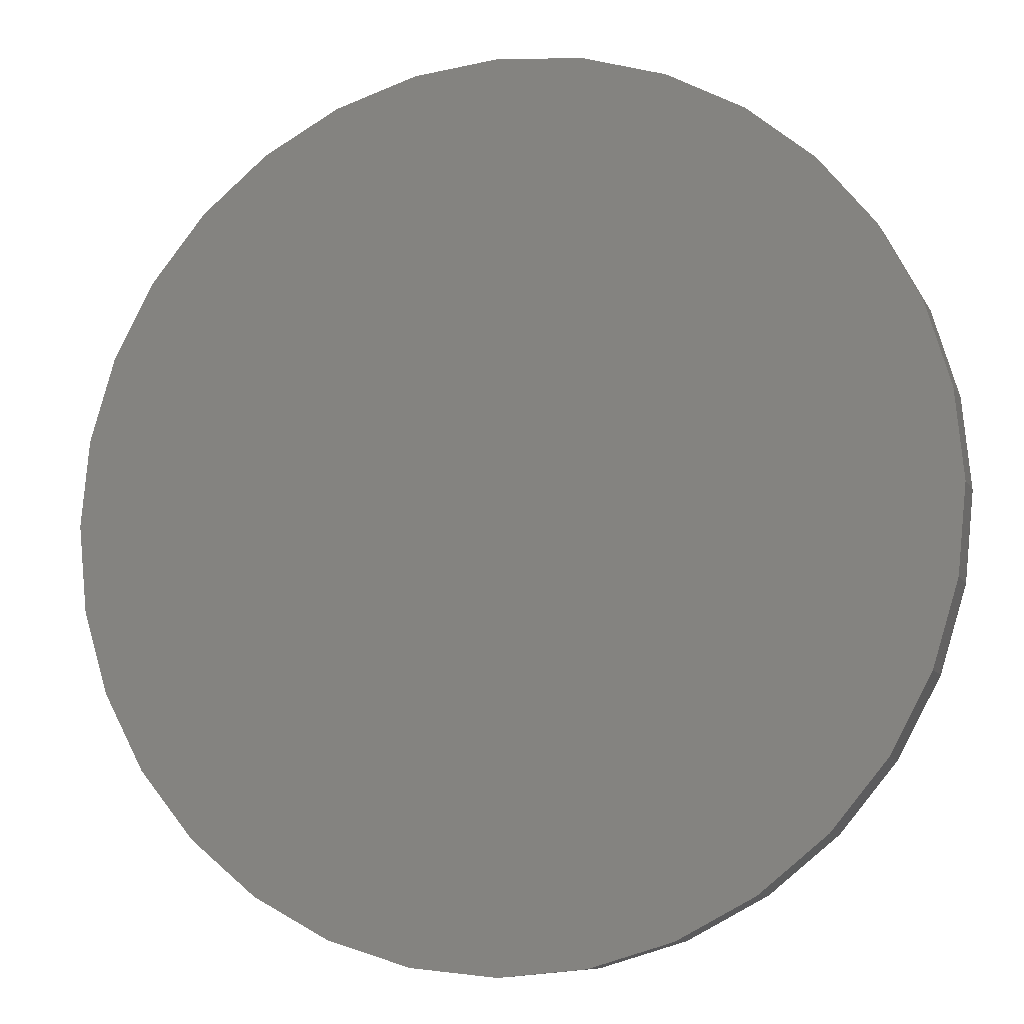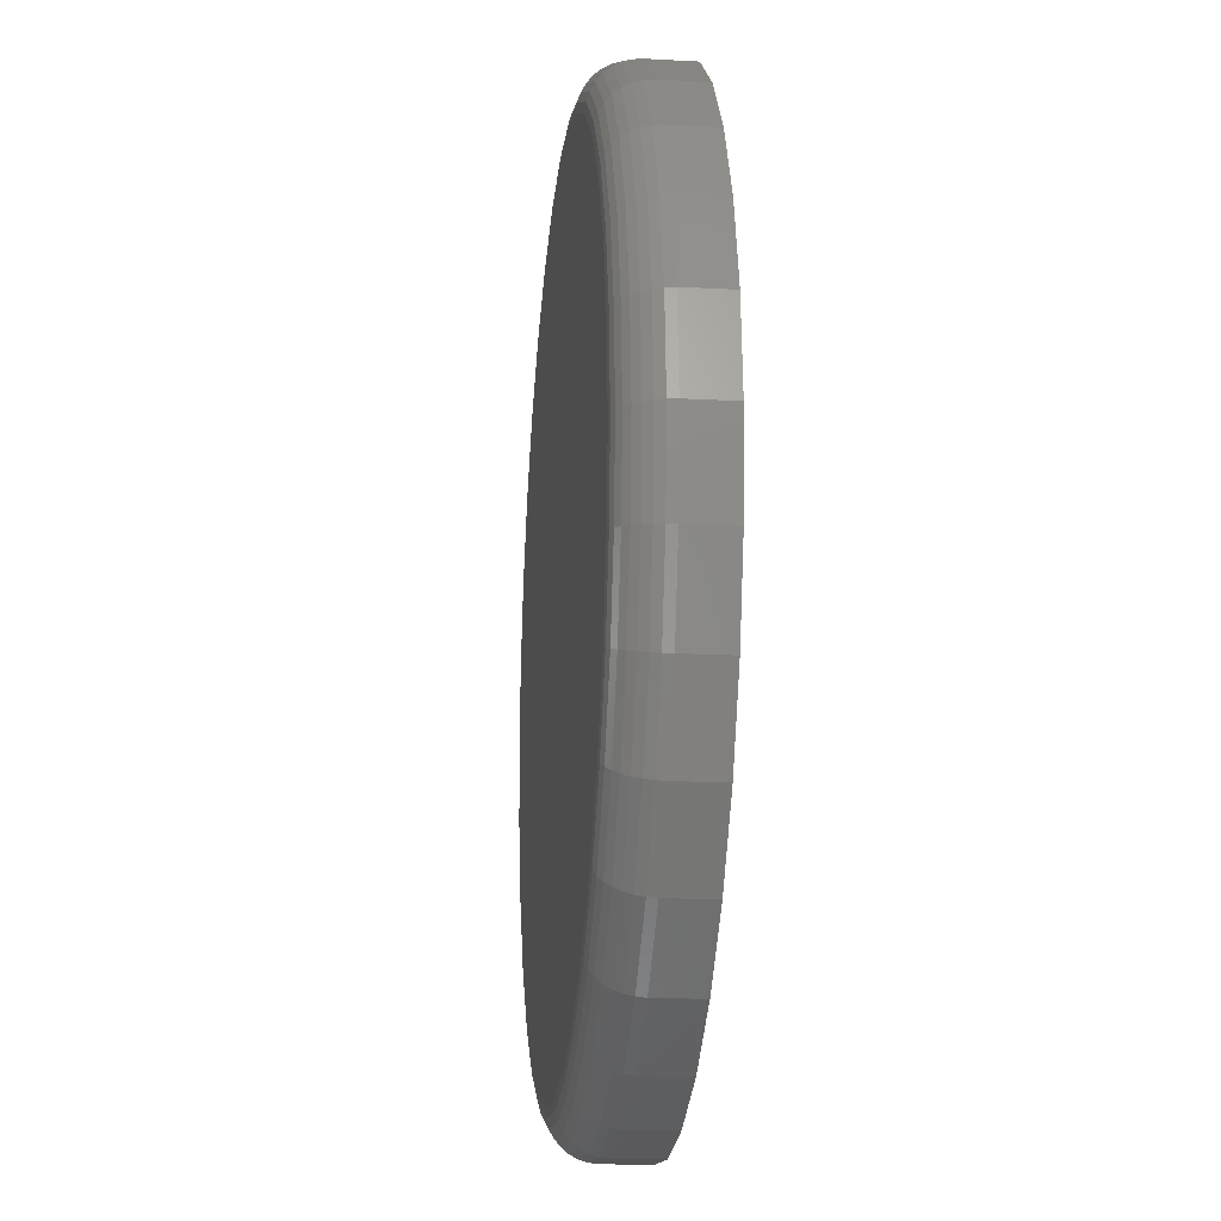
<metadata>
{"format":"stl","ext":"stl","renderer":"f3d","projection":"perspective","resolution":1024,"background":"white","views":[{"elev":-9.0,"azim":-161.9,"up":"+Z"},{"elev":-18.9,"azim":84.0,"up":"+Z"}]}
</metadata>
<code>
# stl→obj: 320 verts, 636 faces
v -0.005983 -0.007812 0.06977
v 0.02177 -0.007812 0.06977
v 0.007895 -0.007812 0.07113
v -0.01933 -0.007812 0.06572
v 0.03512 -0.007812 0.06572
v -0.03163 -0.007812 0.05915
v 0.04742 -0.007812 0.05915
v -0.04241 -0.007812 0.0503
v 0.05819 -0.007812 0.0503
v -0.05125 -0.007812 0.03952
v 0.06704 -0.007812 0.03952
v 0.06704 -0.007812 -0.03952
v -0.04241 -0.007812 -0.0503
v 0.05819 -0.007812 -0.0503
v -0.03163 -0.007812 -0.05915
v 0.04742 -0.007812 -0.05915
v -0.01933 -0.007812 -0.06572
v 0.03512 -0.007812 -0.06572
v -0.005983 -0.007812 -0.06977
v 0.02177 -0.007812 -0.06977
v 0.007895 -0.007812 -0.07113
v 0.07361 -0.007812 0.02722
v -0.05783 -0.007812 0.02722
v 0.07766 -0.007812 0.01388
v -0.06187 -0.007812 0.01388
v 0.07903 -0.007812 -1.272e-16
v -0.06324 -0.007812 -6.081e-17
v 0.07766 -0.007812 -0.01388
v -0.06187 -0.007812 -0.01388
v 0.07361 -0.007812 -0.02722
v -0.05783 -0.007812 -0.02722
v -0.05125 -0.007812 -0.03952
v 0.08684 0.007812 -5.124e-17
v 0.08684 9.29e-17 -1.407e-16
v 0.08533 0.007812 -0.0154
v 0.08533 9.273e-17 -0.0154
v 0.08083 0.007812 -0.03021
v 0.08083 9.223e-17 -0.03021
v 0.07354 0.007812 -0.04386
v 0.07354 9.142e-17 -0.04386
v 0.06372 0.007812 -0.05582
v 0.06372 9.033e-17 -0.05582
v 0.05176 0.007812 -0.06564
v 0.05176 8.9e-17 -0.06564
v 0.03811 0.007812 -0.07294
v 0.03811 8.749e-17 -0.07294
v 0.0233 0.007812 -0.07743
v 0.0233 8.584e-17 -0.07743
v 0.007895 0.007812 -0.07895
v 0.007895 8.413e-17 -0.07895
v -0.007507 0.007812 -0.07743
v -0.007507 8.242e-17 -0.07743
v -0.02232 0.007812 -0.07294
v -0.02232 8.078e-17 -0.07294
v -0.03597 0.007812 -0.06564
v -0.03597 7.926e-17 -0.06564
v -0.04793 0.007812 -0.05582
v -0.04793 7.794e-17 -0.05582
v -0.05775 0.007812 -0.04386
v -0.05775 7.685e-17 -0.04386
v -0.06504 0.007812 -0.03021
v -0.06504 7.604e-17 -0.03021
v -0.06954 0.007812 -0.0154
v -0.06954 7.554e-17 -0.0154
v -0.07105 0.007812 -3.191e-17
v -0.07105 7.538e-17 -3.191e-17
v -0.06954 0.007812 0.0154
v -0.06954 7.554e-17 0.0154
v -0.06504 0.007812 0.03021
v -0.06504 7.604e-17 0.03021
v -0.05775 0.007812 0.04386
v -0.05775 7.685e-17 0.04386
v -0.04793 0.007812 0.05582
v -0.04793 7.794e-17 0.05582
v -0.03597 0.007812 0.06564
v -0.03597 7.926e-17 0.06564
v -0.02232 0.007812 0.07294
v -0.02232 8.078e-17 0.07294
v -0.007507 0.007812 0.07743
v -0.007507 8.242e-17 0.07743
v 0.007895 0.007812 0.07895
v 0.007895 8.413e-17 0.07895
v 0.0233 0.007812 0.07743
v 0.0233 8.584e-17 0.07743
v 0.03811 0.007812 0.07294
v 0.03811 8.749e-17 0.07294
v 0.05176 0.007812 0.06564
v 0.05176 8.9e-17 0.06564
v 0.06372 0.007812 0.05582
v 0.06372 9.033e-17 0.05582
v 0.07354 0.007812 0.04386
v 0.07354 9.142e-17 0.04386
v 0.08083 0.007812 0.03021
v 0.08083 9.223e-17 0.03021
v 0.08533 0.007812 0.0154
v 0.08533 9.273e-17 0.0154
v -0.06476 -0.007662 -8.327e-17
v -0.06337 -0.007662 0.01418
v -0.06623 -0.007218 -7.633e-17
v -0.06481 -0.007218 0.01446
v -0.06758 -0.006496 -7.633e-17
v -0.06613 -0.006496 0.01472
v -0.06876 -0.005524 -8.327e-17
v -0.06729 -0.005524 0.01496
v -0.06974 -0.00434 -6.939e-17
v -0.06824 -0.00434 0.01515
v -0.07046 -0.00299 -6.939e-17
v -0.06895 -0.00299 0.01529
v -0.0709 -0.001524 -7.633e-17
v -0.06939 -0.001524 0.01537
v 0.07916 -0.007662 0.01418
v 0.08055 -0.007662 -1.596e-16
v 0.0806 -0.007218 0.01446
v 0.08202 -0.007218 -1.596e-16
v 0.08192 -0.006496 0.01472
v 0.08337 -0.006496 -1.527e-16
v 0.08308 -0.005524 0.01496
v 0.08455 -0.005524 -1.596e-16
v 0.08403 -0.00434 0.01515
v 0.08553 -0.00434 -1.735e-16
v 0.08474 -0.00299 0.01529
v 0.08625 -0.00299 -1.596e-16
v 0.08518 -0.001524 0.01537
v 0.08669 -0.001524 -1.665e-16
v 0.07502 -0.007662 0.02781
v 0.07638 -0.007218 0.02837
v 0.07762 -0.006496 0.02888
v 0.07872 -0.005524 0.02934
v 0.07962 -0.00434 0.02971
v 0.08028 -0.00299 0.02998
v 0.08069 -0.001524 0.03015
v 0.06831 -0.007662 0.04037
v 0.06953 -0.007218 0.04118
v 0.07065 -0.006496 0.04193
v 0.07163 -0.005524 0.04259
v 0.07244 -0.00434 0.04313
v 0.07304 -0.00299 0.04353
v 0.07341 -0.001524 0.04378
v 0.05927 -0.007662 0.05138
v 0.06031 -0.007218 0.05241
v 0.06126 -0.006496 0.05337
v 0.0621 -0.005524 0.05421
v 0.06279 -0.00434 0.05489
v 0.0633 -0.00299 0.0554
v 0.06361 -0.001524 0.05572
v 0.04826 -0.007662 0.06041
v 0.04908 -0.007218 0.06163
v 0.04983 -0.006496 0.06276
v 0.05048 -0.005524 0.06374
v 0.05102 -0.00434 0.06455
v 0.05143 -0.00299 0.06515
v 0.05167 -0.001524 0.06552
v 0.0357 -0.007662 0.06713
v 0.03626 -0.007218 0.06848
v 0.03678 -0.006496 0.06973
v 0.03723 -0.005524 0.07082
v 0.0376 -0.00434 0.07172
v 0.03788 -0.00299 0.07239
v 0.03805 -0.001524 0.0728
v 0.02207 -0.007662 0.07126
v 0.02236 -0.007218 0.0727
v 0.02262 -0.006496 0.07403
v 0.02285 -0.005524 0.07519
v 0.02304 -0.00434 0.07614
v 0.02318 -0.00299 0.07685
v 0.02327 -0.001524 0.07728
v 0.007895 -0.007662 0.07266
v 0.007895 -0.007218 0.07412
v 0.007895 -0.006496 0.07548
v 0.007895 -0.005524 0.07666
v 0.007895 -0.00434 0.07763
v 0.007895 -0.00299 0.07835
v 0.007895 -0.001524 0.0788
v -0.00628 -0.007662 0.07126
v -0.006566 -0.007218 0.0727
v -0.00683 -0.006496 0.07403
v -0.007061 -0.005524 0.07519
v -0.00725 -0.00434 0.07614
v -0.007391 -0.00299 0.07685
v -0.007478 -0.001524 0.07728
v -0.01991 -0.007662 0.06713
v -0.02047 -0.007218 0.06848
v -0.02099 -0.006496 0.06973
v -0.02144 -0.005524 0.07082
v -0.02181 -0.00434 0.07172
v -0.02209 -0.00299 0.07239
v -0.02226 -0.001524 0.0728
v -0.03247 -0.007662 0.06041
v -0.03329 -0.007218 0.06163
v -0.03404 -0.006496 0.06276
v -0.03469 -0.005524 0.06374
v -0.03523 -0.00434 0.06455
v -0.03564 -0.00299 0.06515
v -0.03588 -0.001524 0.06552
v -0.04348 -0.007662 0.05138
v -0.04452 -0.007218 0.05241
v -0.04547 -0.006496 0.05337
v -0.04631 -0.005524 0.05421
v -0.047 -0.00434 0.05489
v -0.04751 -0.00299 0.0554
v -0.04782 -0.001524 0.05572
v -0.05252 -0.007662 0.04037
v -0.05374 -0.007218 0.04118
v -0.05486 -0.006496 0.04193
v -0.05585 -0.005524 0.04259
v -0.05665 -0.00434 0.04313
v -0.05725 -0.00299 0.04353
v -0.05762 -0.001524 0.04378
v -0.05923 -0.007662 0.02781
v -0.06059 -0.007218 0.02837
v -0.06184 -0.006496 0.02888
v -0.06293 -0.005524 0.02934
v -0.06383 -0.00434 0.02971
v -0.06449 -0.00299 0.02998
v -0.0649 -0.001524 0.03015
v 0.07916 -0.007662 -0.01418
v 0.0806 -0.007218 -0.01446
v 0.08192 -0.006496 -0.01472
v 0.08308 -0.005524 -0.01496
v 0.08403 -0.00434 -0.01515
v 0.08474 -0.00299 -0.01529
v 0.08518 -0.001524 -0.01537
v -0.06337 -0.007662 -0.01418
v -0.06481 -0.007218 -0.01446
v -0.06613 -0.006496 -0.01472
v -0.06729 -0.005524 -0.01496
v -0.06824 -0.00434 -0.01515
v -0.06895 -0.00299 -0.01529
v -0.06939 -0.001524 -0.01537
v -0.05923 -0.007662 -0.02781
v -0.06059 -0.007218 -0.02837
v -0.06184 -0.006496 -0.02888
v -0.06293 -0.005524 -0.02934
v -0.06383 -0.00434 -0.02971
v -0.06449 -0.00299 -0.02998
v -0.0649 -0.001524 -0.03015
v -0.05252 -0.007662 -0.04037
v -0.05374 -0.007218 -0.04118
v -0.05486 -0.006496 -0.04193
v -0.05585 -0.005524 -0.04259
v -0.05665 -0.00434 -0.04313
v -0.05725 -0.00299 -0.04353
v -0.05762 -0.001524 -0.04378
v -0.04348 -0.007662 -0.05138
v -0.04452 -0.007218 -0.05241
v -0.04547 -0.006496 -0.05337
v -0.04631 -0.005524 -0.05421
v -0.047 -0.00434 -0.05489
v -0.04751 -0.00299 -0.0554
v -0.04782 -0.001524 -0.05572
v -0.03247 -0.007662 -0.06041
v -0.03329 -0.007218 -0.06163
v -0.03404 -0.006496 -0.06276
v -0.03469 -0.005524 -0.06374
v -0.03523 -0.00434 -0.06455
v -0.03564 -0.00299 -0.06515
v -0.03588 -0.001524 -0.06552
v -0.01991 -0.007662 -0.06713
v -0.02047 -0.007218 -0.06848
v -0.02099 -0.006496 -0.06973
v -0.02144 -0.005524 -0.07082
v -0.02181 -0.00434 -0.07172
v -0.02209 -0.00299 -0.07239
v -0.02226 -0.001524 -0.0728
v -0.00628 -0.007662 -0.07126
v -0.006566 -0.007218 -0.0727
v -0.00683 -0.006496 -0.07403
v -0.007061 -0.005524 -0.07519
v -0.00725 -0.00434 -0.07614
v -0.007391 -0.00299 -0.07685
v -0.007478 -0.001524 -0.07728
v 0.007895 -0.007662 -0.07266
v 0.007895 -0.007218 -0.07412
v 0.007895 -0.006496 -0.07548
v 0.007895 -0.005524 -0.07666
v 0.007895 -0.00434 -0.07763
v 0.007895 -0.00299 -0.07835
v 0.007895 -0.001524 -0.0788
v 0.02207 -0.007662 -0.07126
v 0.02236 -0.007218 -0.0727
v 0.02262 -0.006496 -0.07403
v 0.02285 -0.005524 -0.07519
v 0.02304 -0.00434 -0.07614
v 0.02318 -0.00299 -0.07685
v 0.02327 -0.001524 -0.07728
v 0.0357 -0.007662 -0.06713
v 0.03626 -0.007218 -0.06848
v 0.03678 -0.006496 -0.06973
v 0.03723 -0.005524 -0.07082
v 0.0376 -0.00434 -0.07172
v 0.03788 -0.00299 -0.07239
v 0.03805 -0.001524 -0.0728
v 0.04826 -0.007662 -0.06041
v 0.04908 -0.007218 -0.06163
v 0.04983 -0.006496 -0.06276
v 0.05048 -0.005524 -0.06374
v 0.05102 -0.00434 -0.06455
v 0.05143 -0.00299 -0.06515
v 0.05167 -0.001524 -0.06552
v 0.05927 -0.007662 -0.05138
v 0.06031 -0.007218 -0.05241
v 0.06126 -0.006496 -0.05337
v 0.0621 -0.005524 -0.05421
v 0.06279 -0.00434 -0.05489
v 0.0633 -0.00299 -0.0554
v 0.06361 -0.001524 -0.05572
v 0.06831 -0.007662 -0.04037
v 0.06953 -0.007218 -0.04118
v 0.07065 -0.006496 -0.04193
v 0.07163 -0.005524 -0.04259
v 0.07244 -0.00434 -0.04313
v 0.07304 -0.00299 -0.04353
v 0.07341 -0.001524 -0.04378
v 0.07502 -0.007662 -0.02781
v 0.07638 -0.007218 -0.02837
v 0.07762 -0.006496 -0.02888
v 0.07872 -0.005524 -0.02934
v 0.07962 -0.00434 -0.02971
v 0.08028 -0.00299 -0.02998
v 0.08069 -0.001524 -0.03015
f 1 2 3
f 2 1 4
f 2 4 5
f 5 4 6
f 5 6 7
f 7 6 8
f 7 8 9
f 9 8 10
f 9 10 11
f 12 13 14
f 14 13 15
f 14 15 16
f 16 15 17
f 16 17 18
f 18 17 19
f 18 19 20
f 20 19 21
f 11 10 22
f 22 10 23
f 22 23 24
f 24 23 25
f 24 25 26
f 26 25 27
f 26 27 28
f 28 27 29
f 28 29 30
f 30 29 31
f 30 31 12
f 12 31 32
f 12 32 13
f 33 34 35
f 35 34 36
f 35 36 37
f 37 36 38
f 37 38 39
f 39 38 40
f 39 40 41
f 41 40 42
f 41 42 43
f 43 42 44
f 43 44 45
f 45 44 46
f 45 46 47
f 47 46 48
f 47 48 49
f 49 48 50
f 49 50 51
f 51 50 52
f 51 52 53
f 53 52 54
f 53 54 55
f 55 54 56
f 55 56 57
f 57 56 58
f 57 58 59
f 59 58 60
f 59 60 61
f 61 60 62
f 61 62 63
f 63 62 64
f 63 64 65
f 65 64 66
f 65 66 67
f 67 66 68
f 67 68 69
f 69 68 70
f 69 70 71
f 71 70 72
f 71 72 73
f 73 72 74
f 73 74 75
f 75 74 76
f 75 76 77
f 77 76 78
f 77 78 79
f 79 78 80
f 79 80 81
f 81 80 82
f 81 82 83
f 83 82 84
f 83 84 85
f 85 84 86
f 85 86 87
f 87 86 88
f 87 88 89
f 89 88 90
f 89 90 91
f 91 90 92
f 91 92 93
f 93 92 94
f 93 94 95
f 95 94 96
f 95 96 33
f 33 96 34
f 27 25 97
f 97 25 98
f 97 98 99
f 99 98 100
f 99 100 101
f 101 100 102
f 101 102 103
f 103 102 104
f 103 104 105
f 105 104 106
f 105 106 107
f 107 106 108
f 107 108 109
f 109 108 110
f 109 110 66
f 66 110 68
f 24 26 111
f 111 26 112
f 111 112 113
f 113 112 114
f 113 114 115
f 115 114 116
f 115 116 117
f 117 116 118
f 117 118 119
f 119 118 120
f 119 120 121
f 121 120 122
f 121 122 123
f 123 122 124
f 123 124 96
f 96 124 34
f 22 24 125
f 125 24 111
f 125 111 126
f 126 111 113
f 126 113 127
f 127 113 115
f 127 115 128
f 128 115 117
f 128 117 129
f 129 117 119
f 129 119 130
f 130 119 121
f 130 121 131
f 131 121 123
f 131 123 94
f 94 123 96
f 11 22 132
f 132 22 125
f 132 125 133
f 133 125 126
f 133 126 134
f 134 126 127
f 134 127 135
f 135 127 128
f 135 128 136
f 136 128 129
f 136 129 137
f 137 129 130
f 137 130 138
f 138 130 131
f 138 131 92
f 92 131 94
f 9 11 139
f 139 11 132
f 139 132 140
f 140 132 133
f 140 133 141
f 141 133 134
f 141 134 142
f 142 134 135
f 142 135 143
f 143 135 136
f 143 136 144
f 144 136 137
f 144 137 145
f 145 137 138
f 145 138 90
f 90 138 92
f 7 9 146
f 146 9 139
f 146 139 147
f 147 139 140
f 147 140 148
f 148 140 141
f 148 141 149
f 149 141 142
f 149 142 150
f 150 142 143
f 150 143 151
f 151 143 144
f 151 144 152
f 152 144 145
f 152 145 88
f 88 145 90
f 5 7 153
f 153 7 146
f 153 146 154
f 154 146 147
f 154 147 155
f 155 147 148
f 155 148 156
f 156 148 149
f 156 149 157
f 157 149 150
f 157 150 158
f 158 150 151
f 158 151 159
f 159 151 152
f 159 152 86
f 86 152 88
f 2 5 160
f 160 5 153
f 160 153 161
f 161 153 154
f 161 154 162
f 162 154 155
f 162 155 163
f 163 155 156
f 163 156 164
f 164 156 157
f 164 157 165
f 165 157 158
f 165 158 166
f 166 158 159
f 166 159 84
f 84 159 86
f 3 2 167
f 167 2 160
f 167 160 168
f 168 160 161
f 168 161 169
f 169 161 162
f 169 162 170
f 170 162 163
f 170 163 171
f 171 163 164
f 171 164 172
f 172 164 165
f 172 165 173
f 173 165 166
f 173 166 82
f 82 166 84
f 1 3 174
f 174 3 167
f 174 167 175
f 175 167 168
f 175 168 176
f 176 168 169
f 176 169 177
f 177 169 170
f 177 170 178
f 178 170 171
f 178 171 179
f 179 171 172
f 179 172 180
f 180 172 173
f 180 173 80
f 80 173 82
f 4 1 181
f 181 1 174
f 181 174 182
f 182 174 175
f 182 175 183
f 183 175 176
f 183 176 184
f 184 176 177
f 184 177 185
f 185 177 178
f 185 178 186
f 186 178 179
f 186 179 187
f 187 179 180
f 187 180 78
f 78 180 80
f 6 4 188
f 188 4 181
f 188 181 189
f 189 181 182
f 189 182 190
f 190 182 183
f 190 183 191
f 191 183 184
f 191 184 192
f 192 184 185
f 192 185 193
f 193 185 186
f 193 186 194
f 194 186 187
f 194 187 76
f 76 187 78
f 8 6 195
f 195 6 188
f 195 188 196
f 196 188 189
f 196 189 197
f 197 189 190
f 197 190 198
f 198 190 191
f 198 191 199
f 199 191 192
f 199 192 200
f 200 192 193
f 200 193 201
f 201 193 194
f 201 194 74
f 74 194 76
f 10 8 202
f 202 8 195
f 202 195 203
f 203 195 196
f 203 196 204
f 204 196 197
f 204 197 205
f 205 197 198
f 205 198 206
f 206 198 199
f 206 199 207
f 207 199 200
f 207 200 208
f 208 200 201
f 208 201 72
f 72 201 74
f 23 10 209
f 209 10 202
f 209 202 210
f 210 202 203
f 210 203 211
f 211 203 204
f 211 204 212
f 212 204 205
f 212 205 213
f 213 205 206
f 213 206 214
f 214 206 207
f 214 207 215
f 215 207 208
f 215 208 70
f 70 208 72
f 25 23 98
f 98 23 209
f 98 209 100
f 100 209 210
f 100 210 102
f 102 210 211
f 102 211 104
f 104 211 212
f 104 212 106
f 106 212 213
f 106 213 108
f 108 213 214
f 108 214 110
f 110 214 215
f 110 215 68
f 68 215 70
f 26 28 112
f 112 28 216
f 112 216 114
f 114 216 217
f 114 217 116
f 116 217 218
f 116 218 118
f 118 218 219
f 118 219 120
f 120 219 220
f 120 220 122
f 122 220 221
f 122 221 124
f 124 221 222
f 124 222 34
f 34 222 36
f 29 27 223
f 223 27 97
f 223 97 224
f 224 97 99
f 224 99 225
f 225 99 101
f 225 101 226
f 226 101 103
f 226 103 227
f 227 103 105
f 227 105 228
f 228 105 107
f 228 107 229
f 229 107 109
f 229 109 64
f 64 109 66
f 31 29 230
f 230 29 223
f 230 223 231
f 231 223 224
f 231 224 232
f 232 224 225
f 232 225 233
f 233 225 226
f 233 226 234
f 234 226 227
f 234 227 235
f 235 227 228
f 235 228 236
f 236 228 229
f 236 229 62
f 62 229 64
f 32 31 237
f 237 31 230
f 237 230 238
f 238 230 231
f 238 231 239
f 239 231 232
f 239 232 240
f 240 232 233
f 240 233 241
f 241 233 234
f 241 234 242
f 242 234 235
f 242 235 243
f 243 235 236
f 243 236 60
f 60 236 62
f 13 32 244
f 244 32 237
f 244 237 245
f 245 237 238
f 245 238 246
f 246 238 239
f 246 239 247
f 247 239 240
f 247 240 248
f 248 240 241
f 248 241 249
f 249 241 242
f 249 242 250
f 250 242 243
f 250 243 58
f 58 243 60
f 15 13 251
f 251 13 244
f 251 244 252
f 252 244 245
f 252 245 253
f 253 245 246
f 253 246 254
f 254 246 247
f 254 247 255
f 255 247 248
f 255 248 256
f 256 248 249
f 256 249 257
f 257 249 250
f 257 250 56
f 56 250 58
f 17 15 258
f 258 15 251
f 258 251 259
f 259 251 252
f 259 252 260
f 260 252 253
f 260 253 261
f 261 253 254
f 261 254 262
f 262 254 255
f 262 255 263
f 263 255 256
f 263 256 264
f 264 256 257
f 264 257 54
f 54 257 56
f 19 17 265
f 265 17 258
f 265 258 266
f 266 258 259
f 266 259 267
f 267 259 260
f 267 260 268
f 268 260 261
f 268 261 269
f 269 261 262
f 269 262 270
f 270 262 263
f 270 263 271
f 271 263 264
f 271 264 52
f 52 264 54
f 21 19 272
f 272 19 265
f 272 265 273
f 273 265 266
f 273 266 274
f 274 266 267
f 274 267 275
f 275 267 268
f 275 268 276
f 276 268 269
f 276 269 277
f 277 269 270
f 277 270 278
f 278 270 271
f 278 271 50
f 50 271 52
f 20 21 279
f 279 21 272
f 279 272 280
f 280 272 273
f 280 273 281
f 281 273 274
f 281 274 282
f 282 274 275
f 282 275 283
f 283 275 276
f 283 276 284
f 284 276 277
f 284 277 285
f 285 277 278
f 285 278 48
f 48 278 50
f 18 20 286
f 286 20 279
f 286 279 287
f 287 279 280
f 287 280 288
f 288 280 281
f 288 281 289
f 289 281 282
f 289 282 290
f 290 282 283
f 290 283 291
f 291 283 284
f 291 284 292
f 292 284 285
f 292 285 46
f 46 285 48
f 16 18 293
f 293 18 286
f 293 286 294
f 294 286 287
f 294 287 295
f 295 287 288
f 295 288 296
f 296 288 289
f 296 289 297
f 297 289 290
f 297 290 298
f 298 290 291
f 298 291 299
f 299 291 292
f 299 292 44
f 44 292 46
f 14 16 300
f 300 16 293
f 300 293 301
f 301 293 294
f 301 294 302
f 302 294 295
f 302 295 303
f 303 295 296
f 303 296 304
f 304 296 297
f 304 297 305
f 305 297 298
f 305 298 306
f 306 298 299
f 306 299 42
f 42 299 44
f 12 14 307
f 307 14 300
f 307 300 308
f 308 300 301
f 308 301 309
f 309 301 302
f 309 302 310
f 310 302 303
f 310 303 311
f 311 303 304
f 311 304 312
f 312 304 305
f 312 305 313
f 313 305 306
f 313 306 40
f 40 306 42
f 30 12 314
f 314 12 307
f 314 307 315
f 315 307 308
f 315 308 316
f 316 308 309
f 316 309 317
f 317 309 310
f 317 310 318
f 318 310 311
f 318 311 319
f 319 311 312
f 319 312 320
f 320 312 313
f 320 313 38
f 38 313 40
f 28 30 216
f 216 30 314
f 216 314 217
f 217 314 315
f 217 315 218
f 218 315 316
f 218 316 219
f 219 316 317
f 219 317 220
f 220 317 318
f 220 318 221
f 221 318 319
f 221 319 222
f 222 319 320
f 222 320 36
f 36 320 38
f 81 83 79
f 77 79 83
f 85 77 83
f 75 77 85
f 87 75 85
f 73 75 87
f 89 73 87
f 43 55 41
f 53 55 43
f 45 53 43
f 51 53 45
f 47 51 45
f 49 51 47
f 55 57 41
f 41 57 59
f 41 59 39
f 39 59 61
f 39 61 37
f 37 61 63
f 37 63 35
f 35 63 65
f 35 65 33
f 33 65 67
f 33 67 95
f 95 67 69
f 95 69 93
f 93 69 71
f 93 71 91
f 91 71 73
f 91 73 89

</code>
